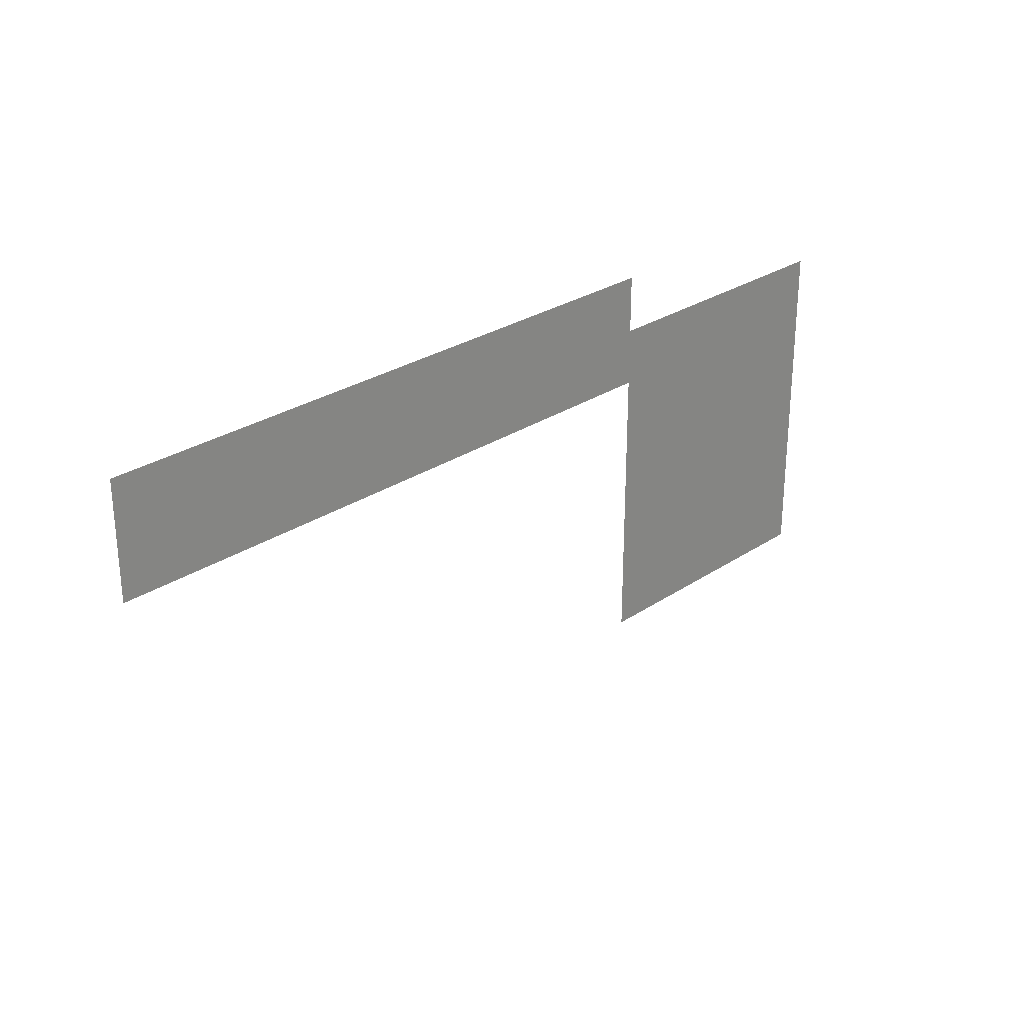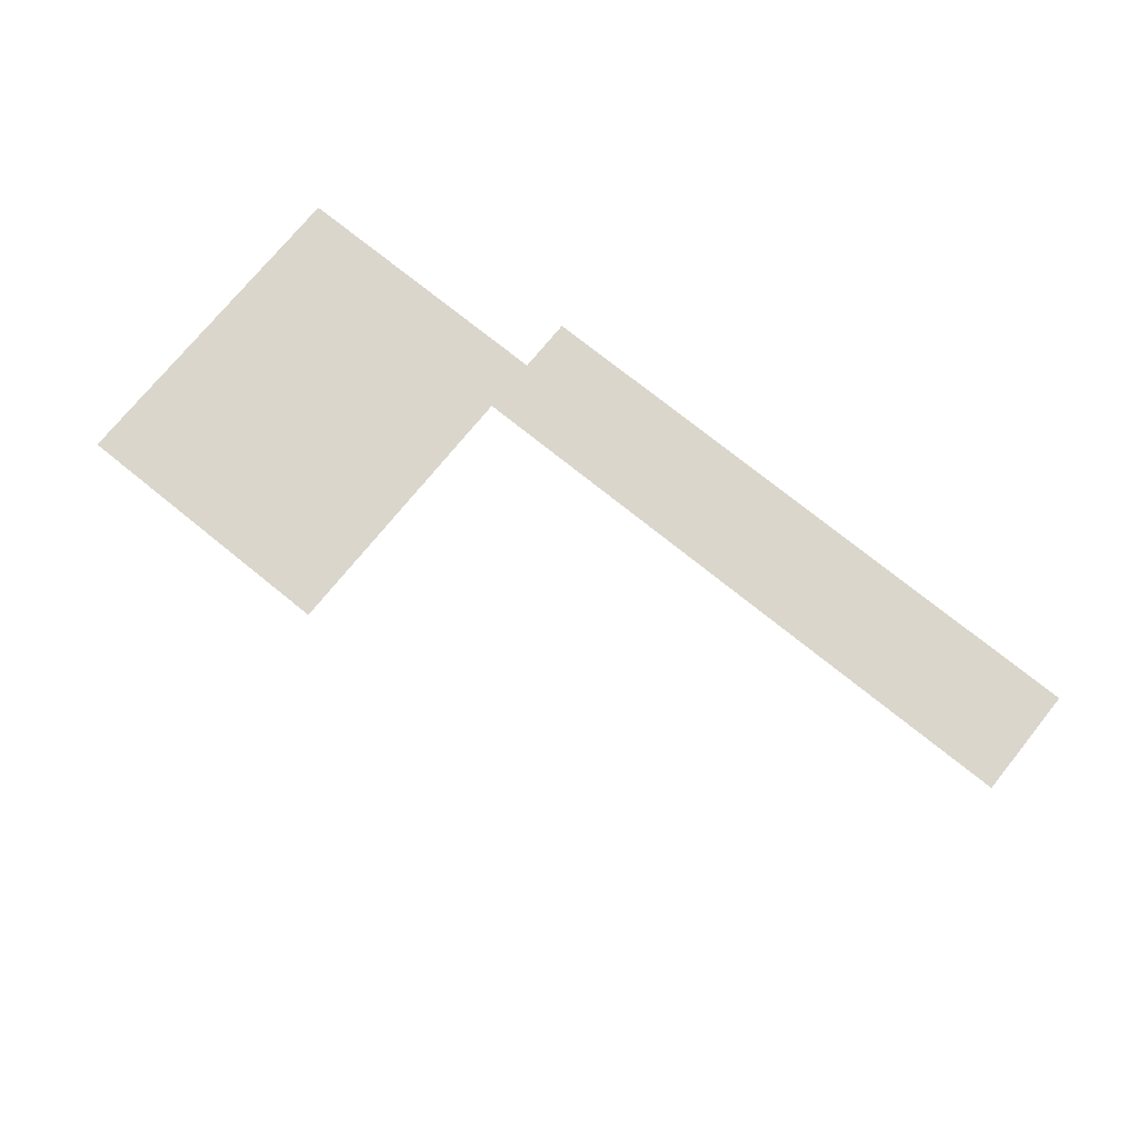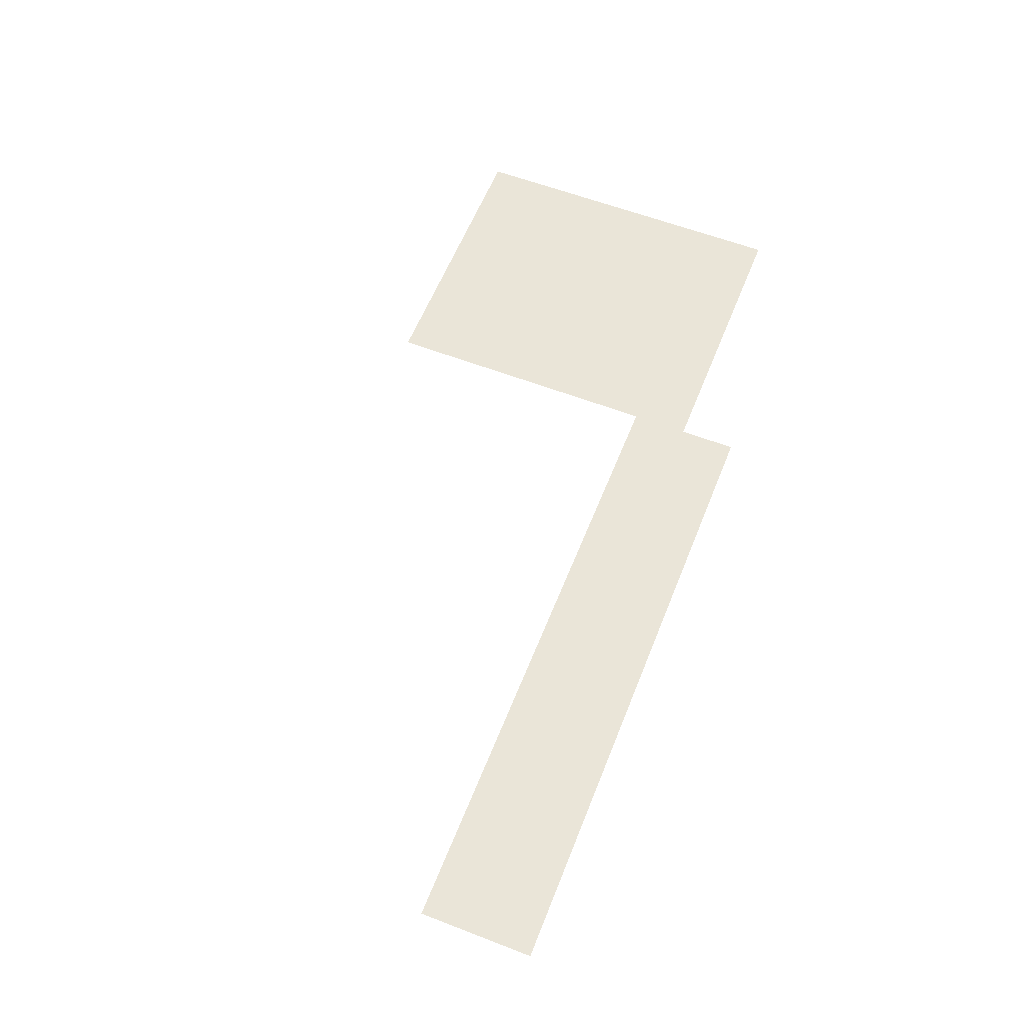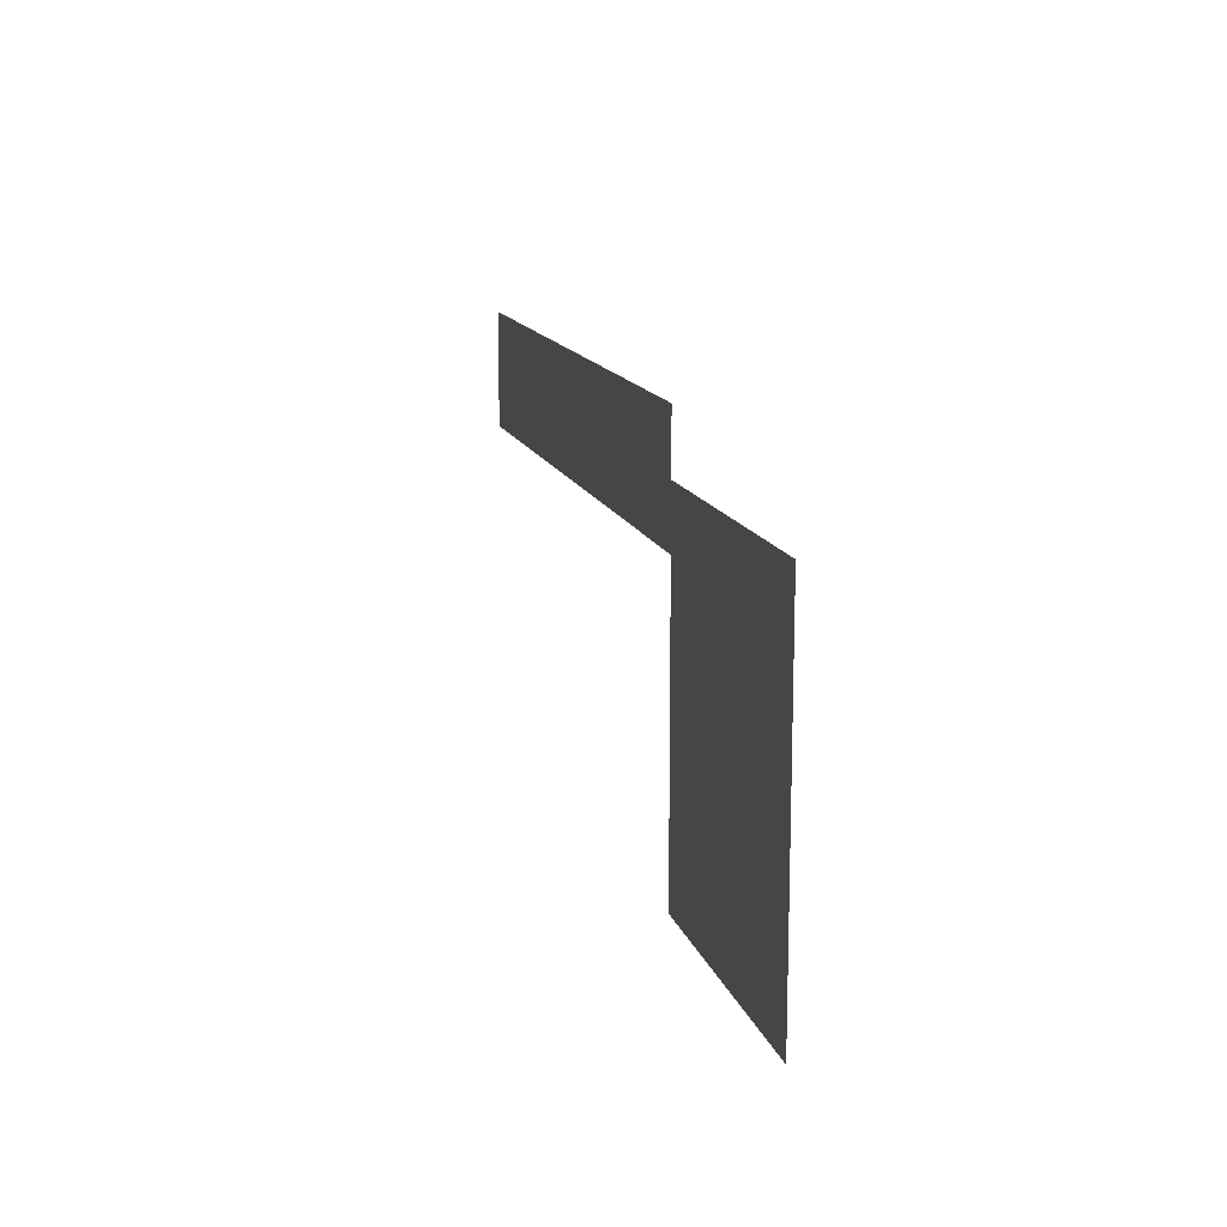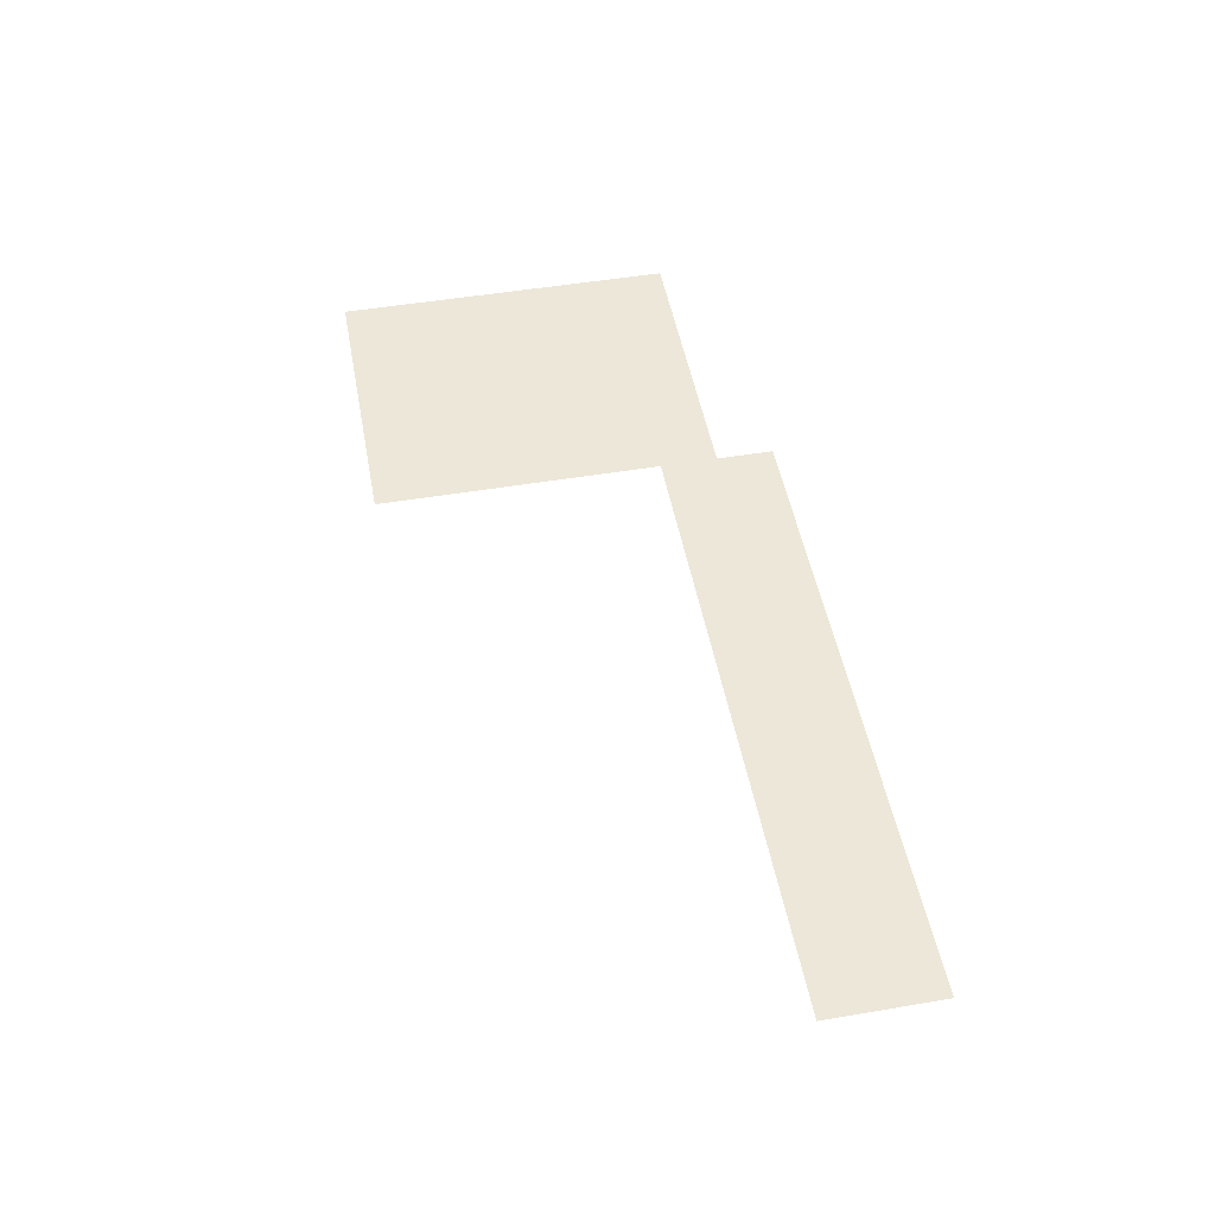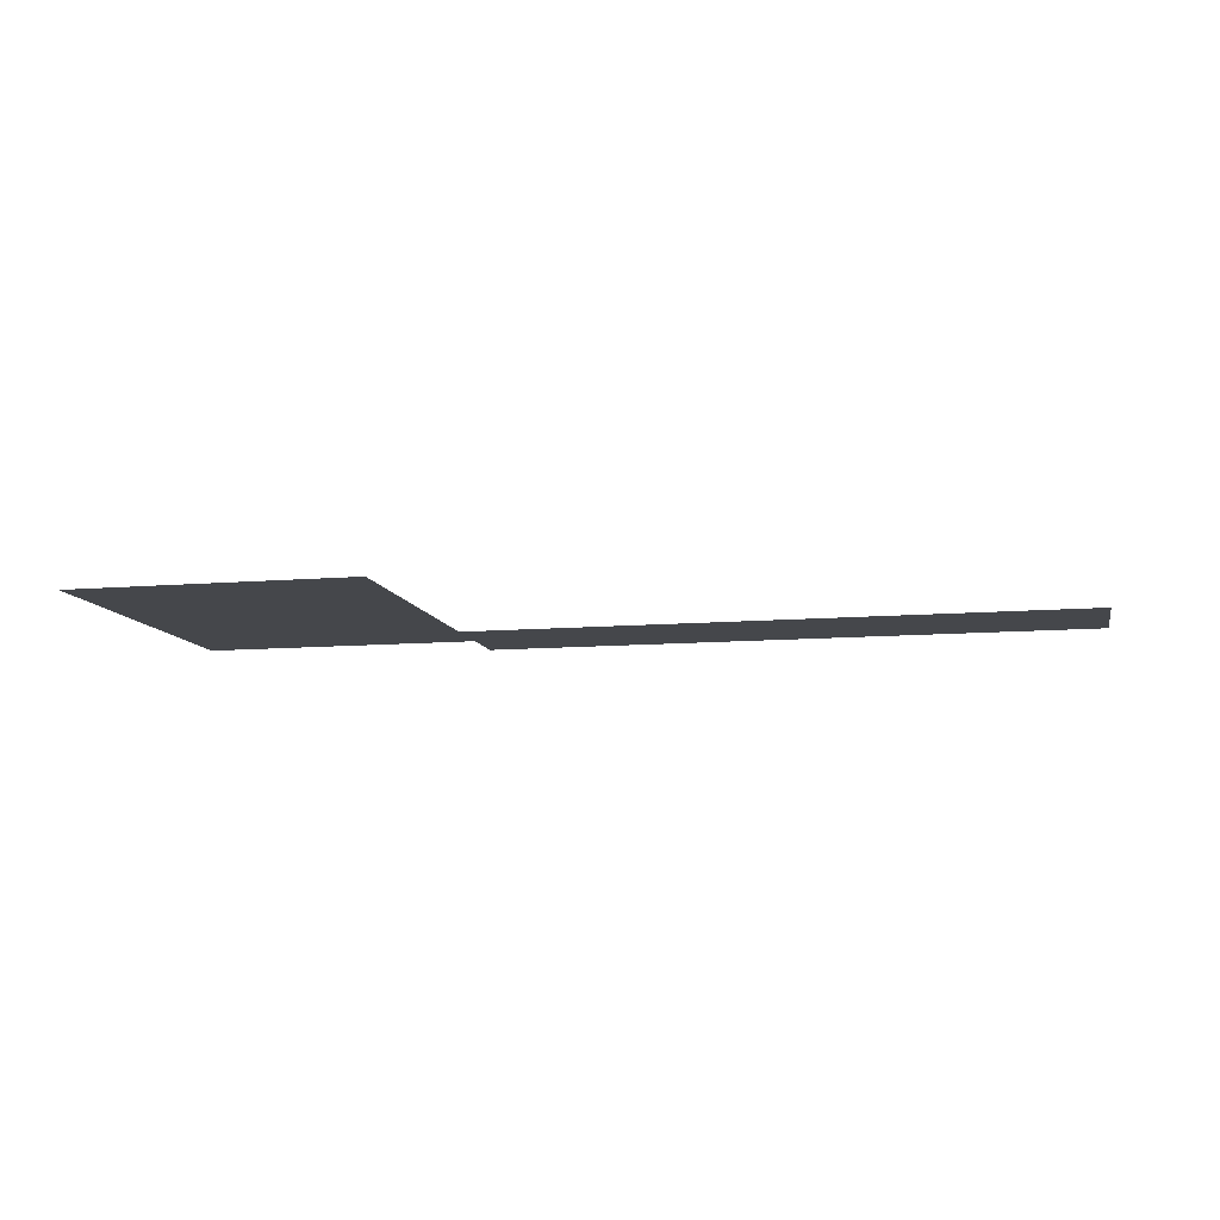
<metadata>
{"format":"obj","ext":"obj","renderer":"f3d","projection":"perspective","resolution":1024,"background":"white","views":[{"elev":27.5,"azim":134.3,"up":"+Y"},{"elev":73.7,"azim":39.0,"up":"+Z"},{"elev":59.3,"azim":111.6,"up":"+Z"},{"elev":13.7,"azim":-104.5,"up":"+Y"},{"elev":49.8,"azim":79.5,"up":"+Z"},{"elev":-10.4,"azim":12.2,"up":"+Z"}]}
</metadata>
<code>
v -160 -16 0
v -176 -16 0
v -176 0 0
v -160 0 0
v -144 -16 0
v -160 -16 0
v -160 0 0
v -144 0 0
v -128 -16 0
v -144 -16 0
v -144 0 0
v -128 0 0
v -112 -16 0
v -128 -16 0
v -128 0 0
v -112 0 0
v -96 -16 0
v -112 -16 0
v -112 0 0
v -96 0 0
v -80 -16 0
v -96 -16 0
v -96 0 0
v -80 0 0
v -64 -16 0
v -80 -16 0
v -80 0 0
v -64 0 0
v -48 -16 0
v -64 -16 0
v -64 0 0
v -48 0 0
v -32 -16 0
v -48 -16 0
v -48 0 0
v -32 0 0
v -16 -16 0
v -32 -16 0
v -32 0 0
v -16 0 0
v 0 -16 0
v -16 -16 0
v -16 0 0
v 0 0 0
v -240 -32 0
v -256 -32 0
v -256 -16 0
v -240 -16 0
v -224 -32 0
v -240 -32 0
v -240 -16 0
v -224 -16 0
v -208 -32 0
v -224 -32 0
v -224 -16 0
v -208 -16 0
v -192 -32 0
v -208 -32 0
v -208 -16 0
v -192 -16 0
v -176 -32 0
v -192 -32 0
v -192 -16 0
v -176 -16 0
v -160 -32 0
v -176 -32 0
v -176 -16 0
v -160 -16 0
v -144 -32 0
v -160 -32 0
v -160 -16 0
v -144 -16 0
v -128 -32 0
v -144 -32 0
v -144 -16 0
v -128 -16 0
v -112 -32 0
v -128 -32 0
v -128 -16 0
v -112 -16 0
v -96 -32 0
v -112 -32 0
v -112 -16 0
v -96 -16 0
v -80 -32 0
v -96 -32 0
v -96 -16 0
v -80 -16 0
v -64 -32 0
v -80 -32 0
v -80 -16 0
v -64 -16 0
v -48 -32 0
v -64 -32 0
v -64 -16 0
v -48 -16 0
v -32 -32 0
v -48 -32 0
v -48 -16 0
v -32 -16 0
v -16 -32 0
v -32 -32 0
v -32 -16 0
v -16 -16 0
v 0 -32 0
v -16 -32 0
v -16 -16 0
v 0 -16 0
v -240 -48 0
v -256 -48 0
v -256 -32 0
v -240 -32 0
v -224 -48 0
v -240 -48 0
v -240 -32 0
v -224 -32 0
v -208 -48 0
v -224 -48 0
v -224 -32 0
v -208 -32 0
v -192 -48 0
v -208 -48 0
v -208 -32 0
v -192 -32 0
v -176 -48 0
v -192 -48 0
v -192 -32 0
v -176 -32 0
v -240 -64 0
v -256 -64 0
v -256 -48 0
v -240 -48 0
v -224 -64 0
v -240 -64 0
v -240 -48 0
v -224 -48 0
v -208 -64 0
v -224 -64 0
v -224 -48 0
v -208 -48 0
v -192 -64 0
v -208 -64 0
v -208 -48 0
v -192 -48 0
v -176 -64 0
v -192 -64 0
v -192 -48 0
v -176 -48 0
v -240 -80 0
v -256 -80 0
v -256 -64 0
v -240 -64 0
v -224 -80 0
v -240 -80 0
v -240 -64 0
v -224 -64 0
v -208 -80 0
v -224 -80 0
v -224 -64 0
v -208 -64 0
v -192 -80 0
v -208 -80 0
v -208 -64 0
v -192 -64 0
v -176 -80 0
v -192 -80 0
v -192 -64 0
v -176 -64 0
v -240 -96 0
v -256 -96 0
v -256 -80 0
v -240 -80 0
v -224 -96 0
v -240 -96 0
v -240 -80 0
v -224 -80 0
v -208 -96 0
v -224 -96 0
v -224 -80 0
v -208 -80 0
v -192 -96 0
v -208 -96 0
v -208 -80 0
v -192 -80 0
v -176 -96 0
v -192 -96 0
v -192 -80 0
v -176 -80 0
v -240 -112 0
v -256 -112 0
v -256 -96 0
v -240 -96 0
v -224 -112 0
v -240 -112 0
v -240 -96 0
v -224 -96 0
v -208 -112 0
v -224 -112 0
v -224 -96 0
v -208 -96 0
v -192 -112 0
v -208 -112 0
v -208 -96 0
v -192 -96 0
v -176 -112 0
v -192 -112 0
v -192 -96 0
v -176 -96 0
g Village_mesh_0089
f 1 2 3 4
f 5 6 7 8
f 9 10 11 12
f 13 14 15 16
f 17 18 19 20
f 21 22 23 24
f 25 26 27 28
f 29 30 31 32
f 33 34 35 36
f 37 38 39 40
f 41 42 43 44
f 45 46 47 48
f 49 50 51 52
f 53 54 55 56
f 57 58 59 60
f 61 62 63 64
f 65 66 67 68
f 69 70 71 72
f 73 74 75 76
f 77 78 79 80
f 81 82 83 84
f 85 86 87 88
f 89 90 91 92
f 93 94 95 96
f 97 98 99 100
f 101 102 103 104
f 105 106 107 108
f 109 110 111 112
f 113 114 115 116
f 117 118 119 120
f 121 122 123 124
f 125 126 127 128
f 129 130 131 132
f 133 134 135 136
f 137 138 139 140
f 141 142 143 144
f 145 146 147 148
f 149 150 151 152
f 153 154 155 156
f 157 158 159 160
f 161 162 163 164
f 165 166 167 168
f 169 170 171 172
f 173 174 175 176
f 177 178 179 180
f 181 182 183 184
f 185 186 187 188
f 189 190 191 192
f 193 194 195 196
f 197 198 199 200
f 201 202 203 204
f 205 206 207 208

</code>
